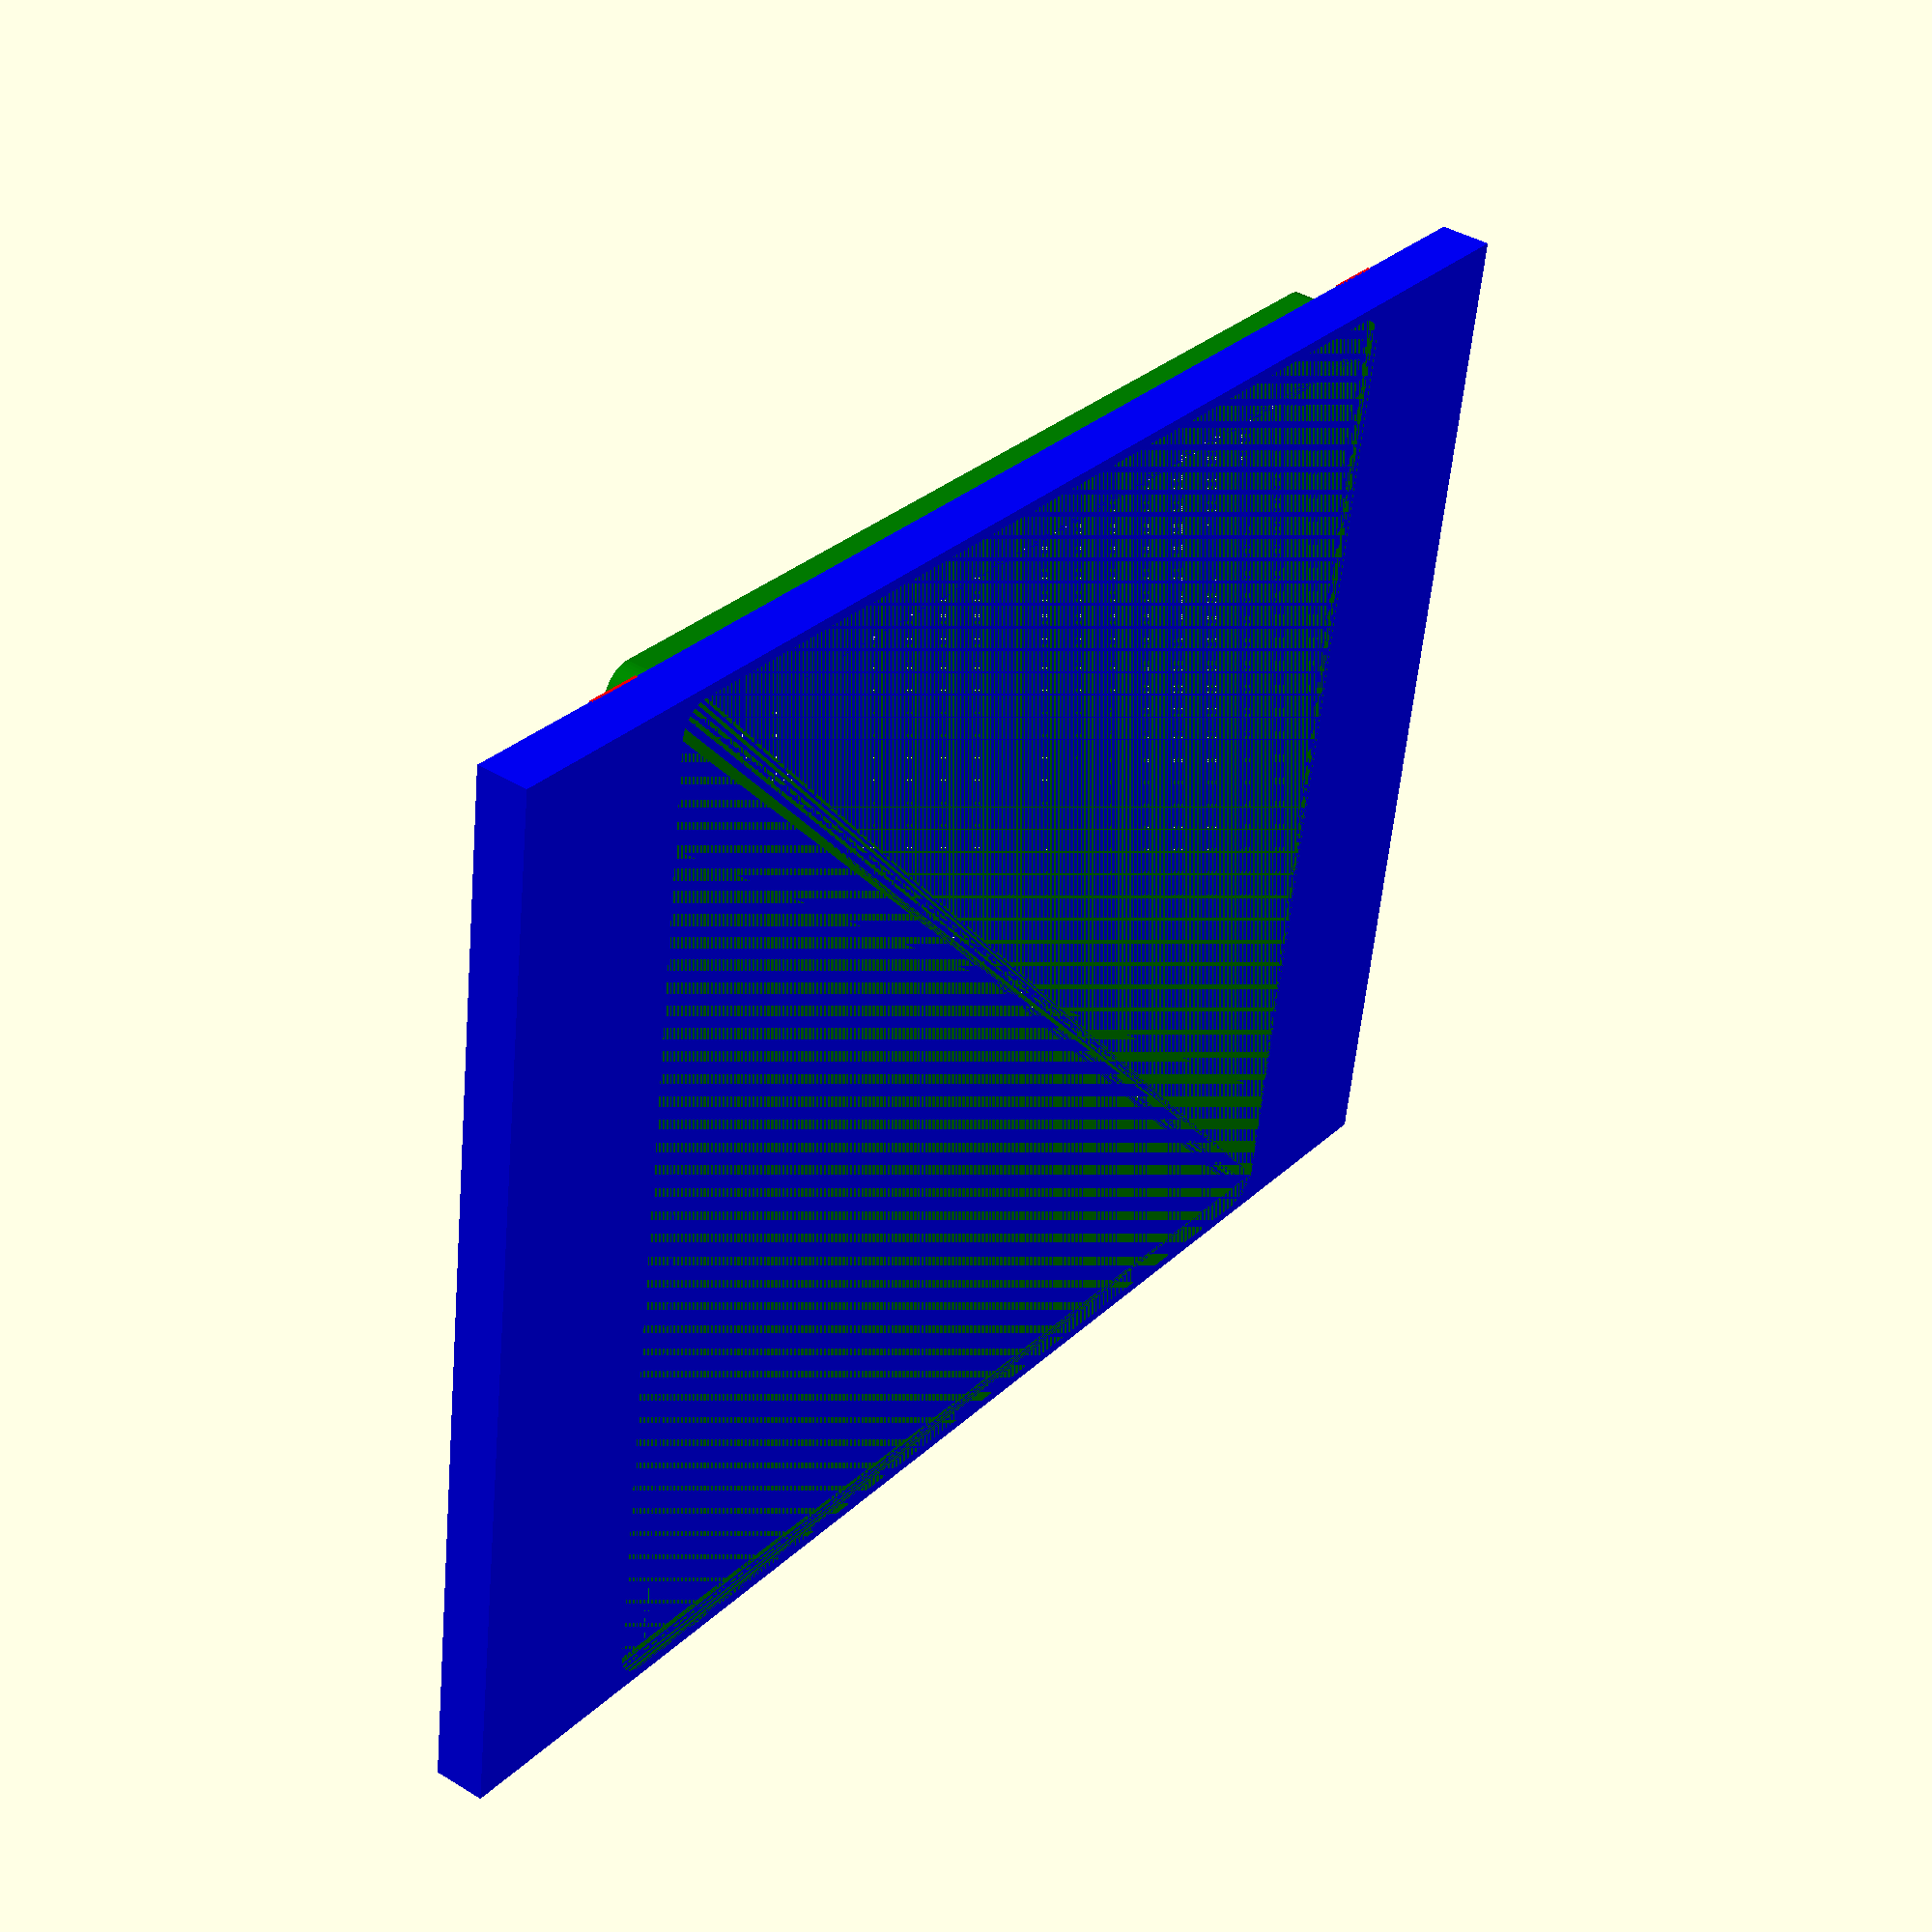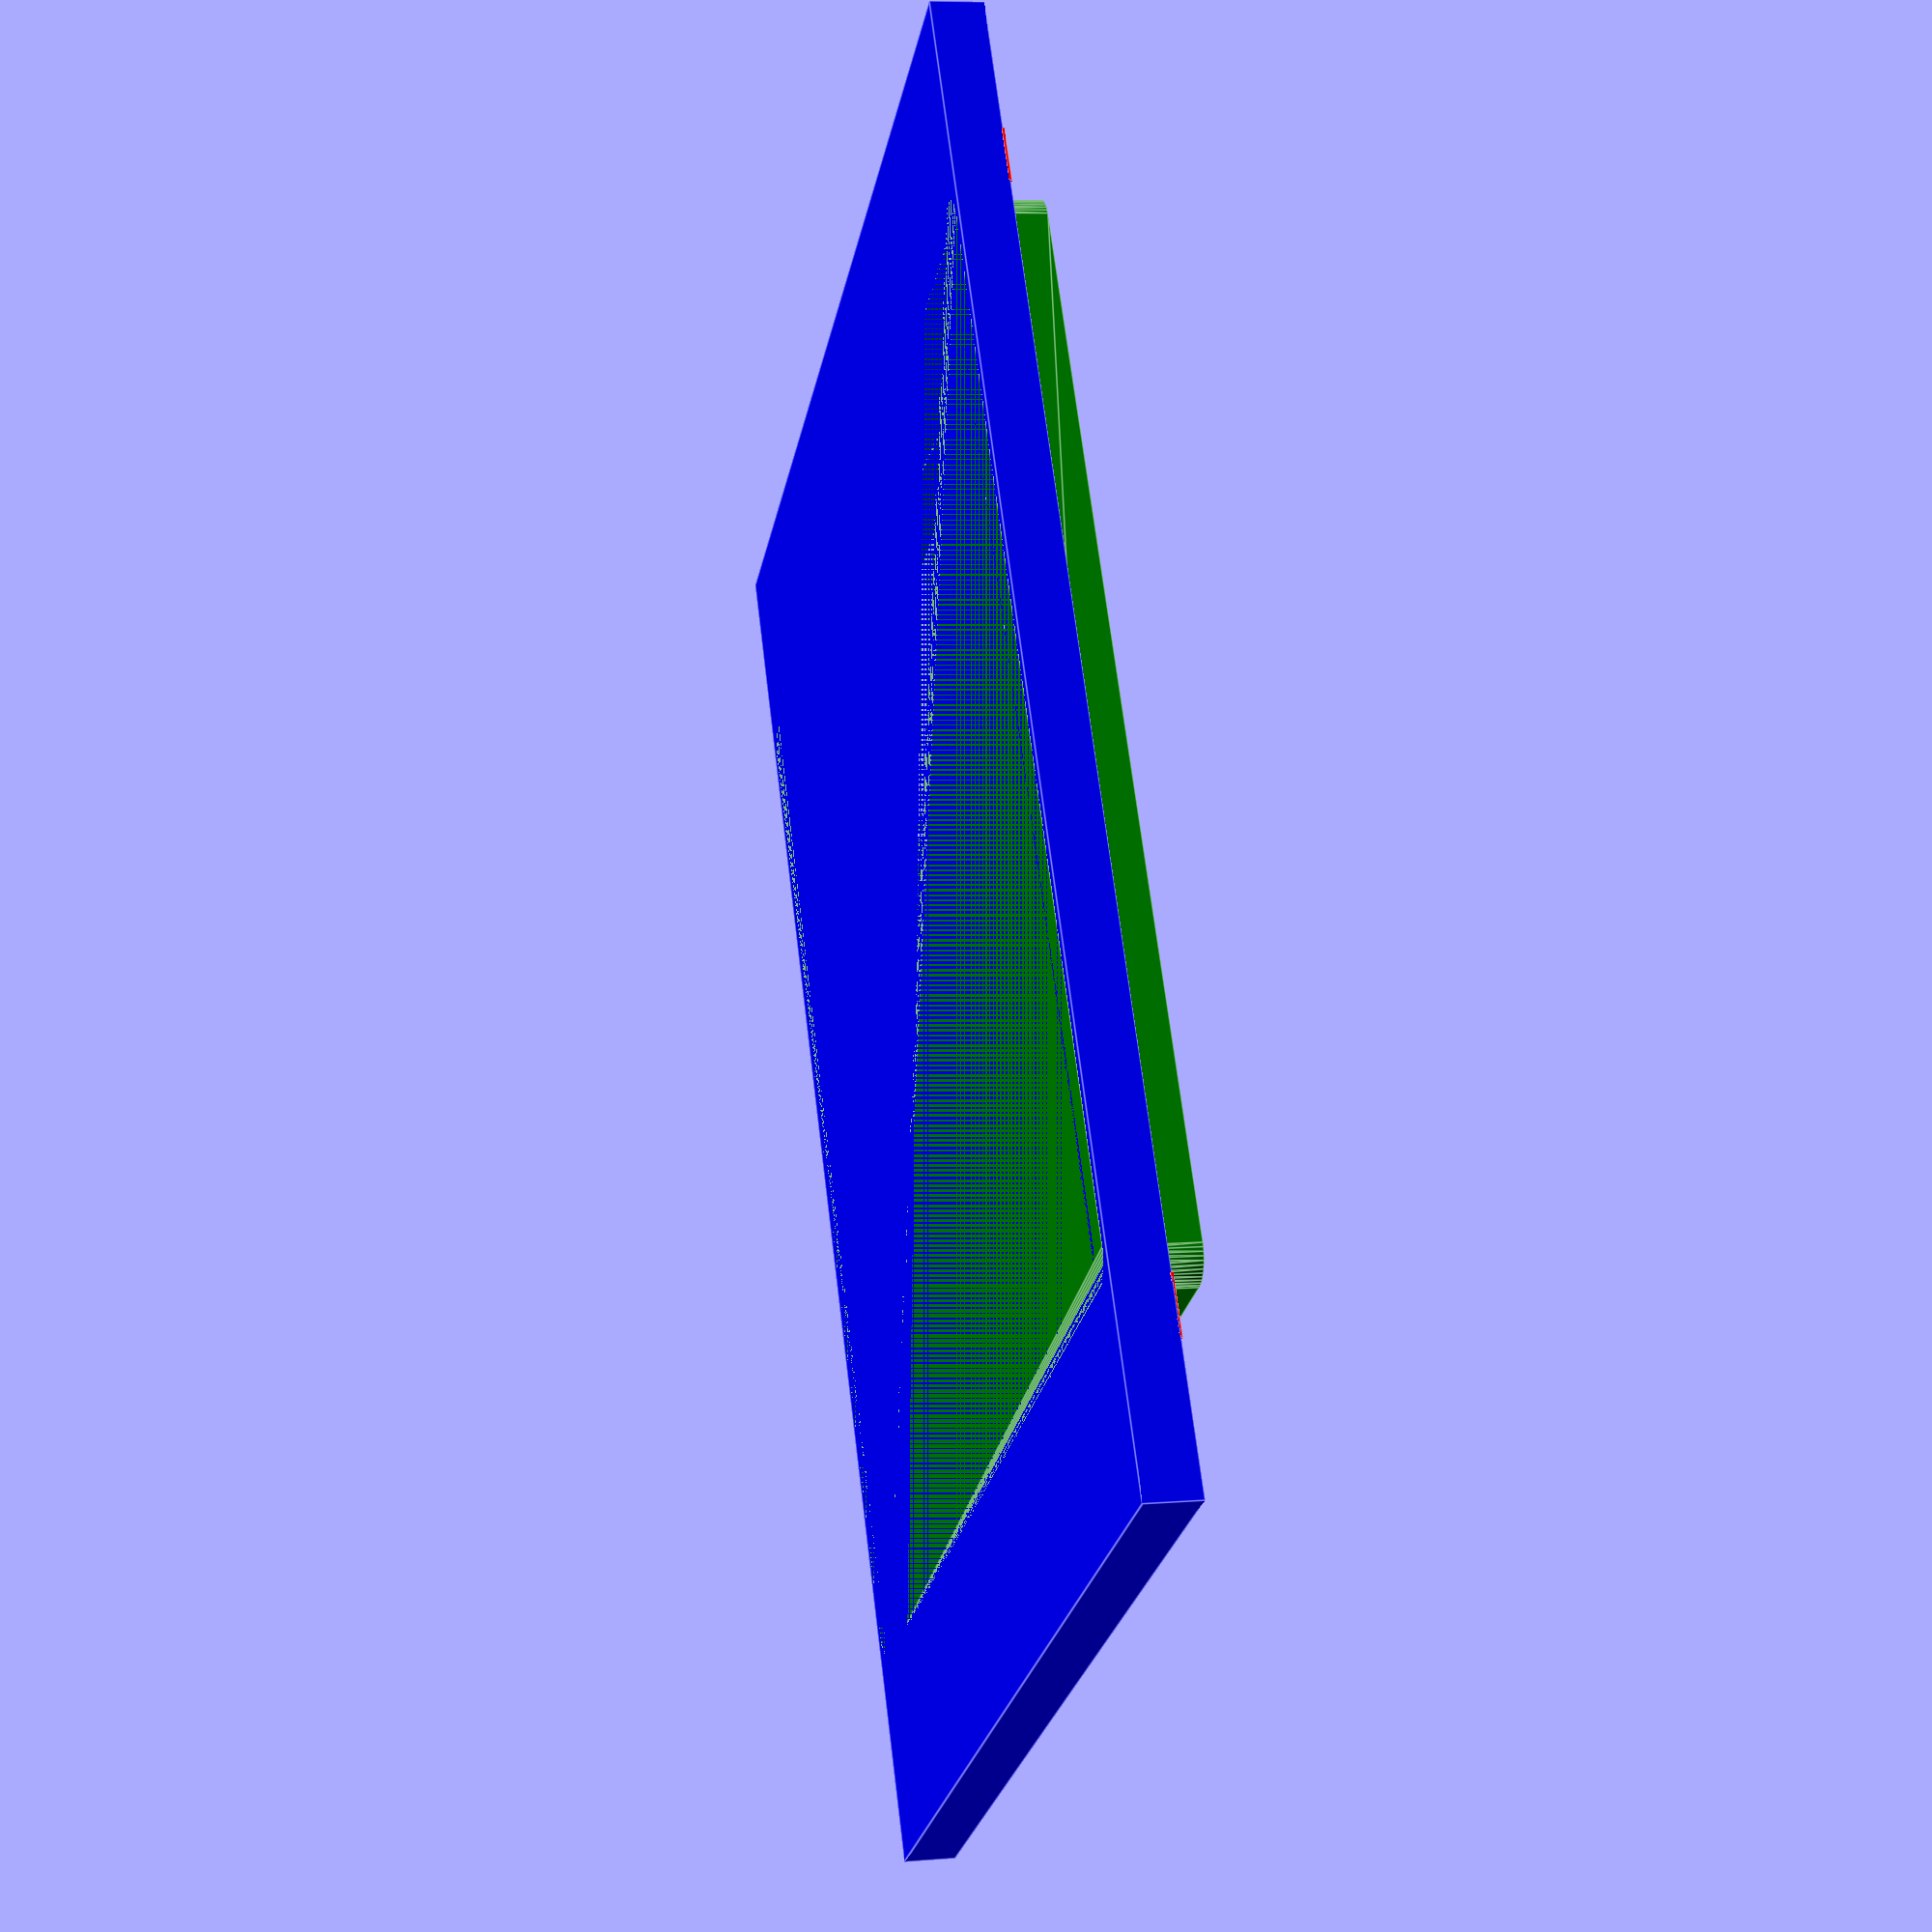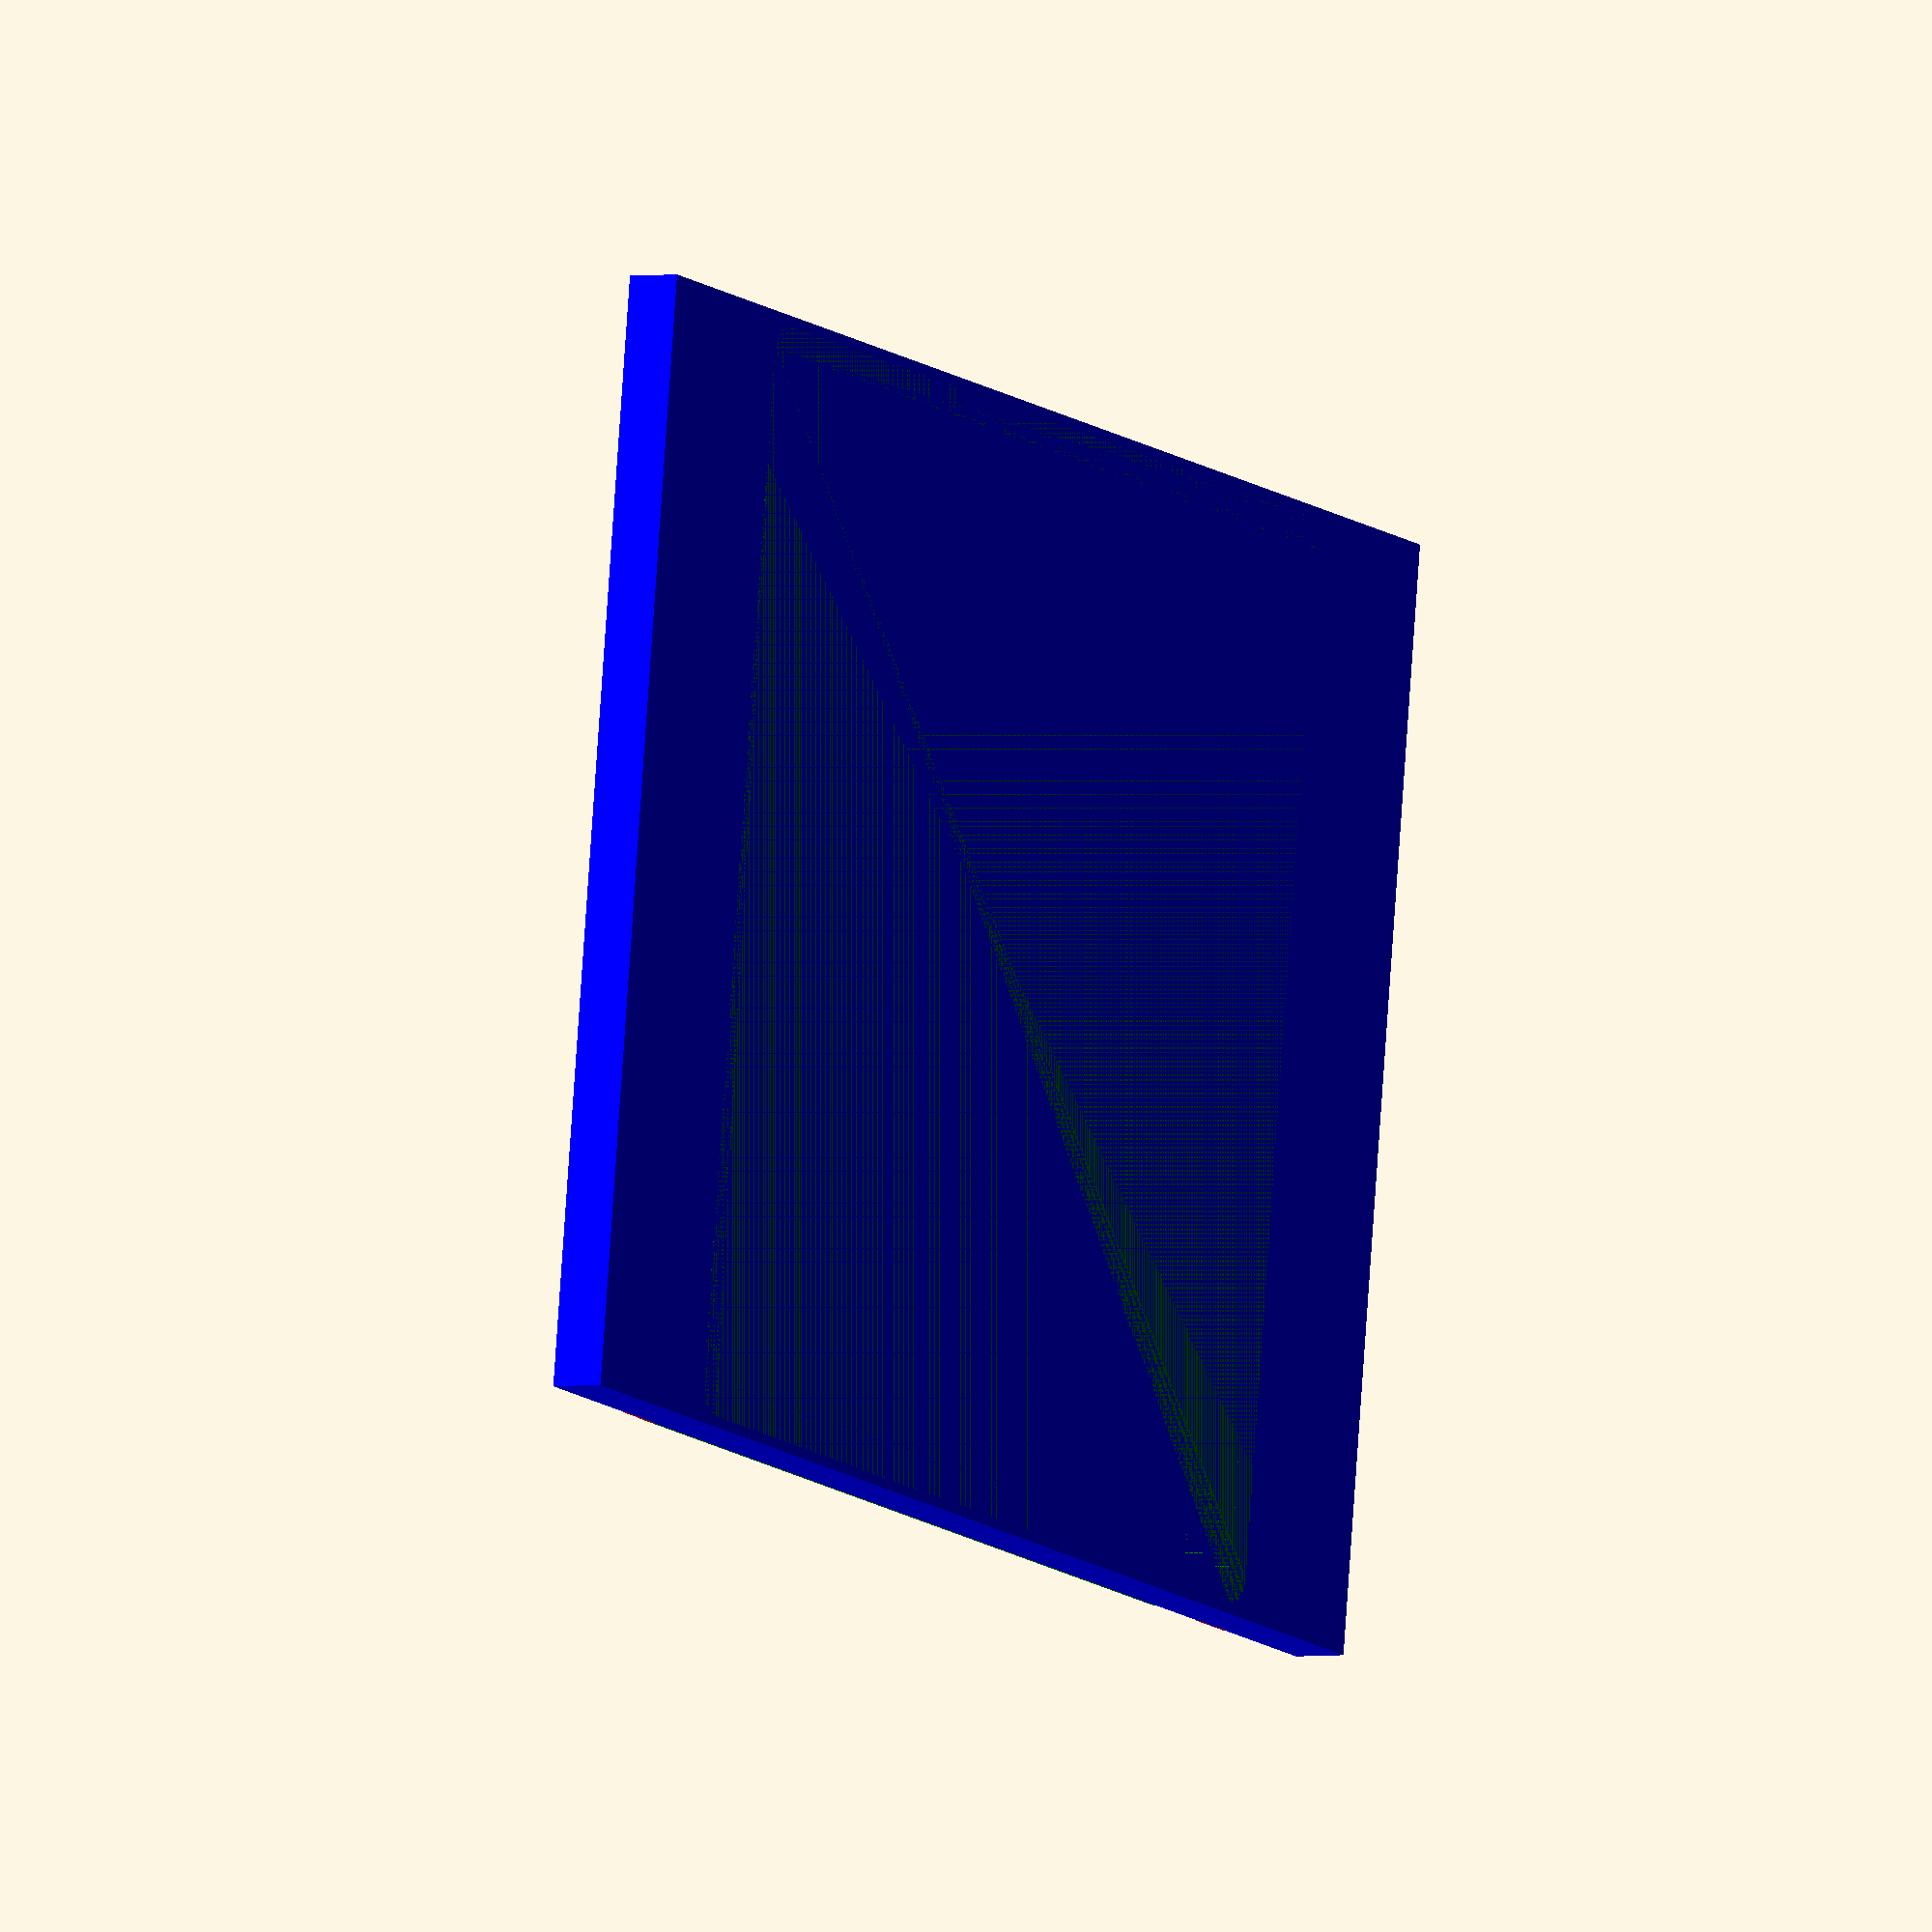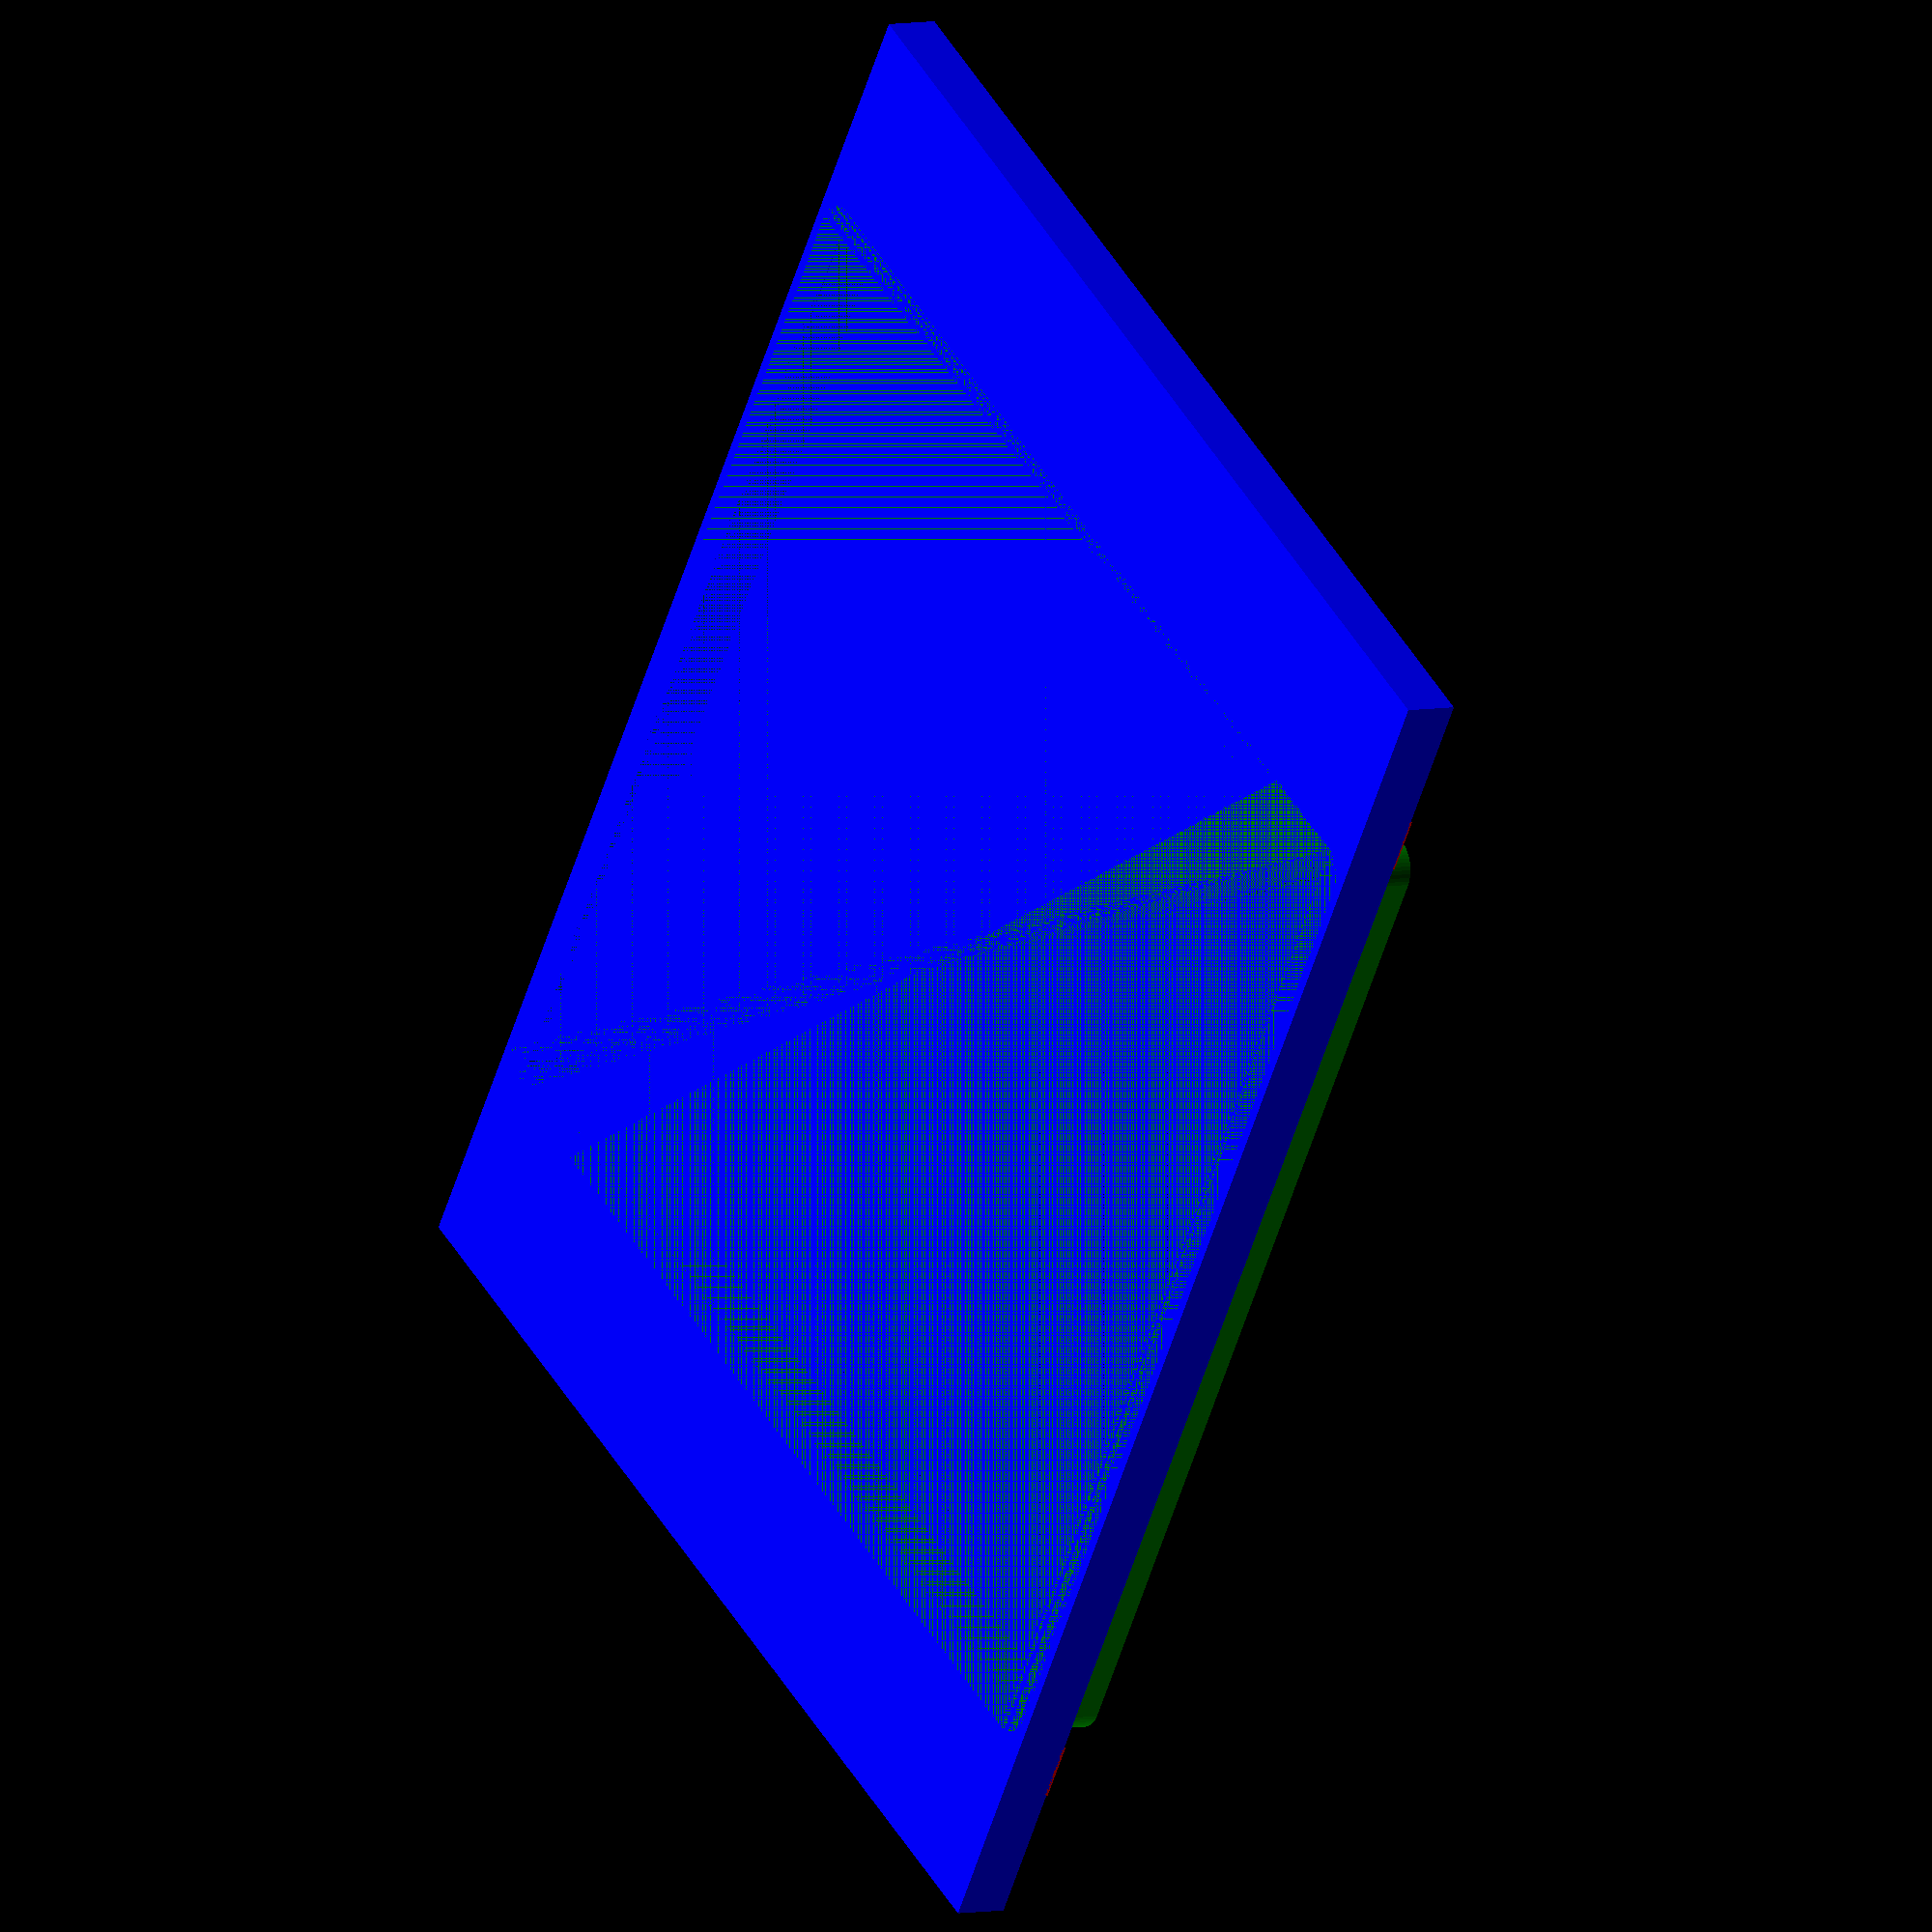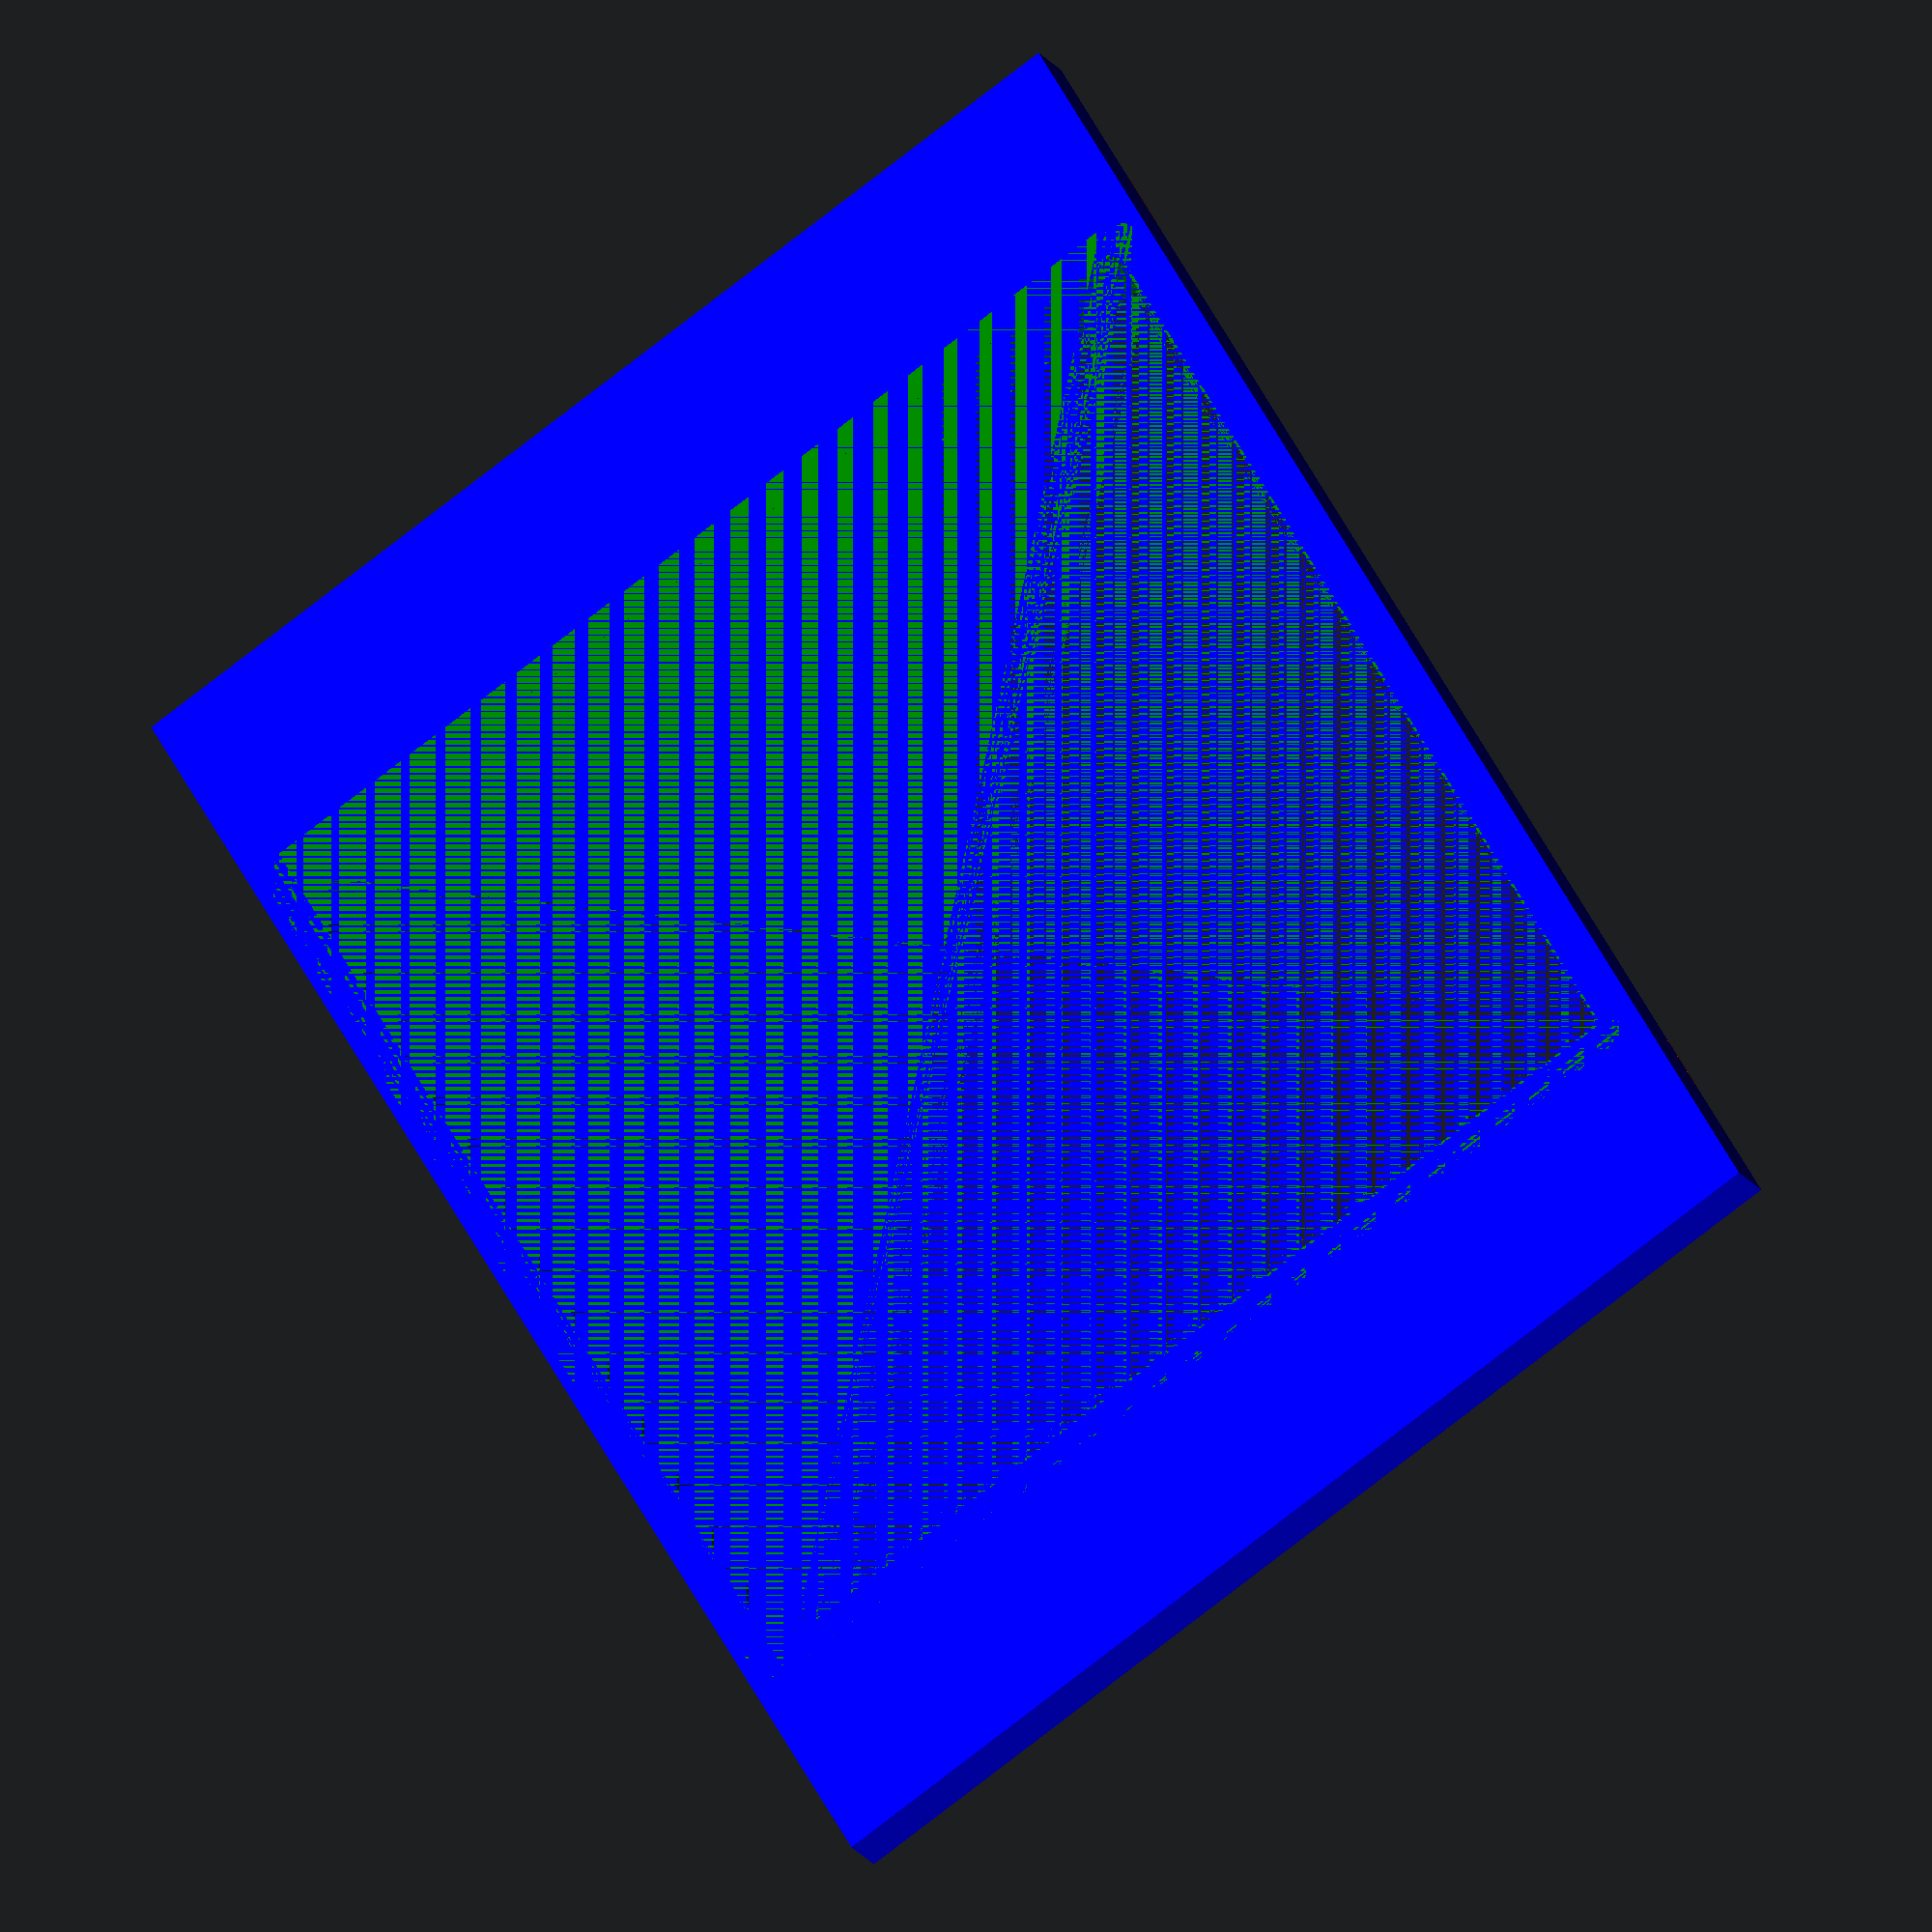
<openscad>
/*

Polaroid 600 / Polaroid 600se Adapter

Refactor of first try


This work is licensed under a Creative Commons Attribution-NonCommercial-ShareAlike 3.0 Unported License.

https://creativecommons.org/licenses/by-nc-sa/3.0/

Todo:
1) Test test test


*/



base = 0;





module miniround(size, radius, center=false)
{
$fn=50;
x = size[0]-radius/2;
y = size[1]-radius/2;

minkowski()
{
    cube(size=[x,y,size[2]], center=center);
    cylinder(r=radius);
    // Using a sphere is possible, but will kill performance
    //sphere(r=radius);
}
}

/* Seal to block the light */
seal_outer = 102;
seal_inner = 99.08;
seal_height = 7.55;
seal_wall_width = 2.11;

module seal() {
    // set it at 0
    translate([0,0,seal_height/2]){
    difference() {
        
        seal_box = [seal_outer,seal_outer,seal_height];
        //cube(seal_box, center=true);
        miniround(seal_box, 3, center=true);
        
       // inside of the seal
        inner_box = [seal_inner,seal_inner,seal_height];
        miniround(inner_box, 1, center=true);
        //cube(inner_box_lip, center=true);
        
    }
    }
}

/* Outer dimensions */

outer_box_width= 146;
outer_box_depth = 108.545;
box_height = 5.22;


module frame() {
    // set it at 0
    translate([0,0,box_height/2]){
        difference() {
            // base
            outer_box = [outer_box_width,outer_box_depth,box_height];
            cube(outer_box, center=true);
 
            // cut out the inside
            inner_box = [seal_inner+2,seal_inner+2,box_height];
            cube(inner_box,  center=true);
         }
     }   
}


nub_depth = 34.19;
nub_width = 5.76;
nub_distance_from_seal = 2;
nub_distance_from_edge = 13.95;
nub_height_from_zero = 5.52;
nub_height = nub_height_from_zero - box_height;



module nub(nub_x, nub_y, nub_z) {
    
    translate([nub_x,nub_y,nub_z]){
                nub = [nub_width,nub_depth,nub_height];
                
                    cube(nub,  center=true);
                
            }
}


module nubs() {
    nub_position1 = (outer_box_width/2-nub_width/2 - nub_distance_from_edge);
    nub_position2 = outer_box_depth/2-nub_depth/2;
    
    nub(nub_position1, nub_position2*-1, box_height);
    nub(nub_position1*-1, nub_position2, box_height);
    nub(nub_position1*-1, nub_position2*-1, box_height);
    nub(nub_position1, nub_position2, box_height);
    
}


claw_width=10.11;
claw_depth = 5;
claw_height=5.92;
give = 2;

module claw(x,y,z, orientation) {
    
    translate([x,y,z]){
        rotate(a=[0,0, orientation]) {
            difference() {
                claw_coords = [claw_width,claw_depth,claw_height+z-give ];
                cube(claw_coords, center=true);
                translate([0,-1.5,-.6]){
                    
                    claw = [claw_width,claw_depth-3,claw_height+z-give];
                    cube(claw, center=true);
                    
                }
            }
        }
    }
}


module claws() {
 
    claw_x = outer_box_width/2-11.5;
    claw_y = 8 ; 

    claw(claw_x, -claw_y, box_height, -90);
    claw(claw_x, claw_y, box_height, -90);
    claw(-claw_x, -claw_y, box_height, 90);
    claw(-claw_x, claw_y, box_height, 90);
}


module adapter() {

    union() {
        color( "green", 1.0 ){
            seal();
        }
        color( "blue", 1.0 ){
            frame();
        }
        color( "red", 1.0 ){
            nubs();
        }
        
        color( "yellow", 1.0 ){
            claws();
        }
        
    }
}

/* Debug seal */

module debug_corner() {

    difference() {
    
        adapter();
            
        /* block out the rest */
        translate([00,75,10]){
            cube([150,150,20], center=true);
        }
        
        translate([50,00,10]){
            cube([150,150,20], center=true);
        }
    
    
    }
}


adapter();

//debug_corner();
</openscad>
<views>
elev=139.6 azim=351.5 roll=53.0 proj=p view=solid
elev=172.4 azim=302.7 roll=282.8 proj=p view=edges
elev=182.7 azim=172.1 roll=60.4 proj=o view=solid
elev=174.4 azim=57.2 roll=303.2 proj=o view=solid
elev=20.2 azim=120.4 roll=204.3 proj=o view=solid
</views>
